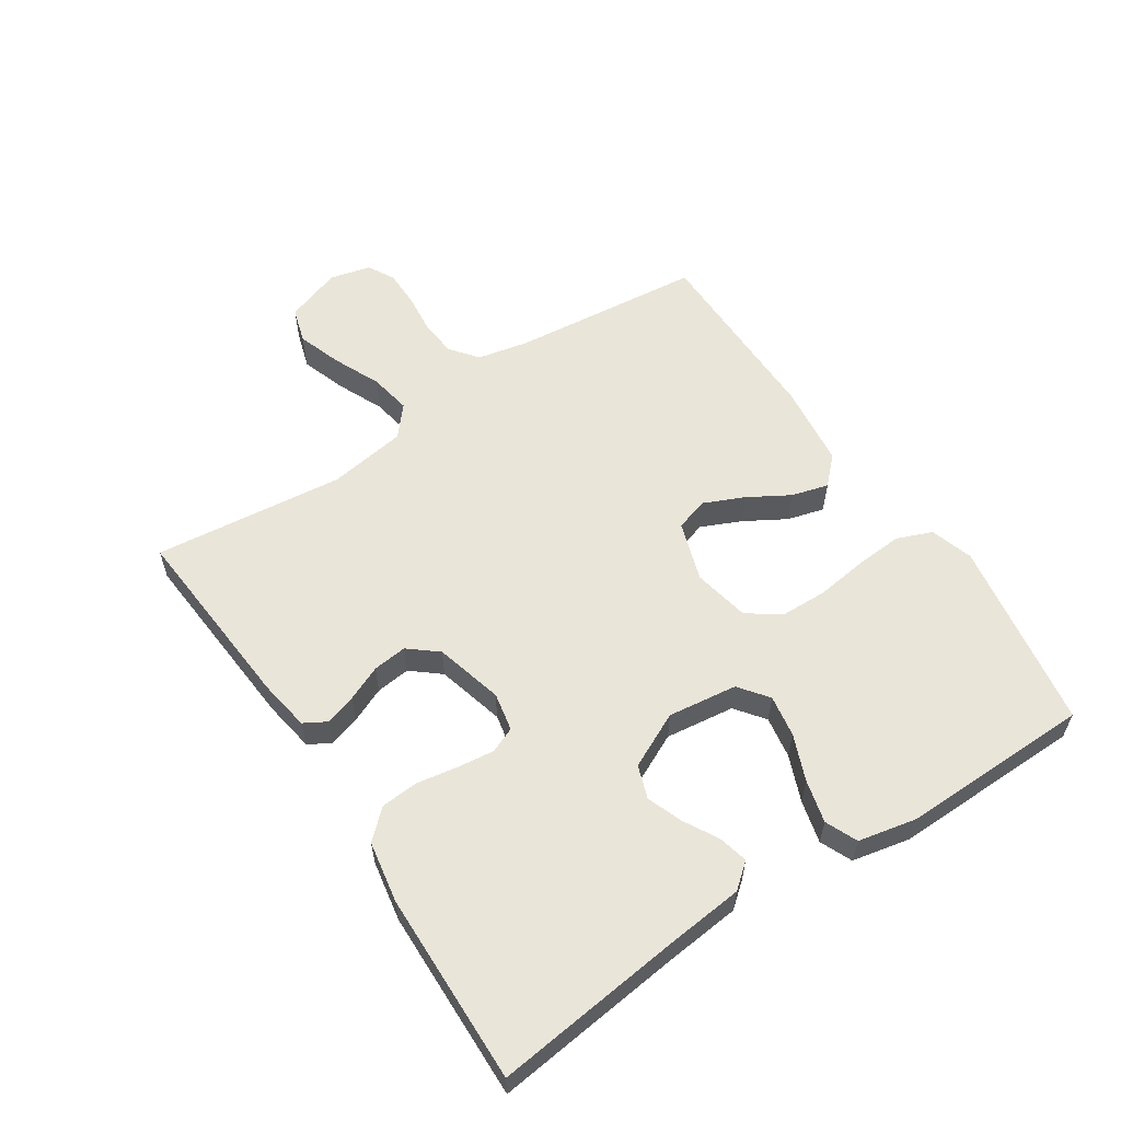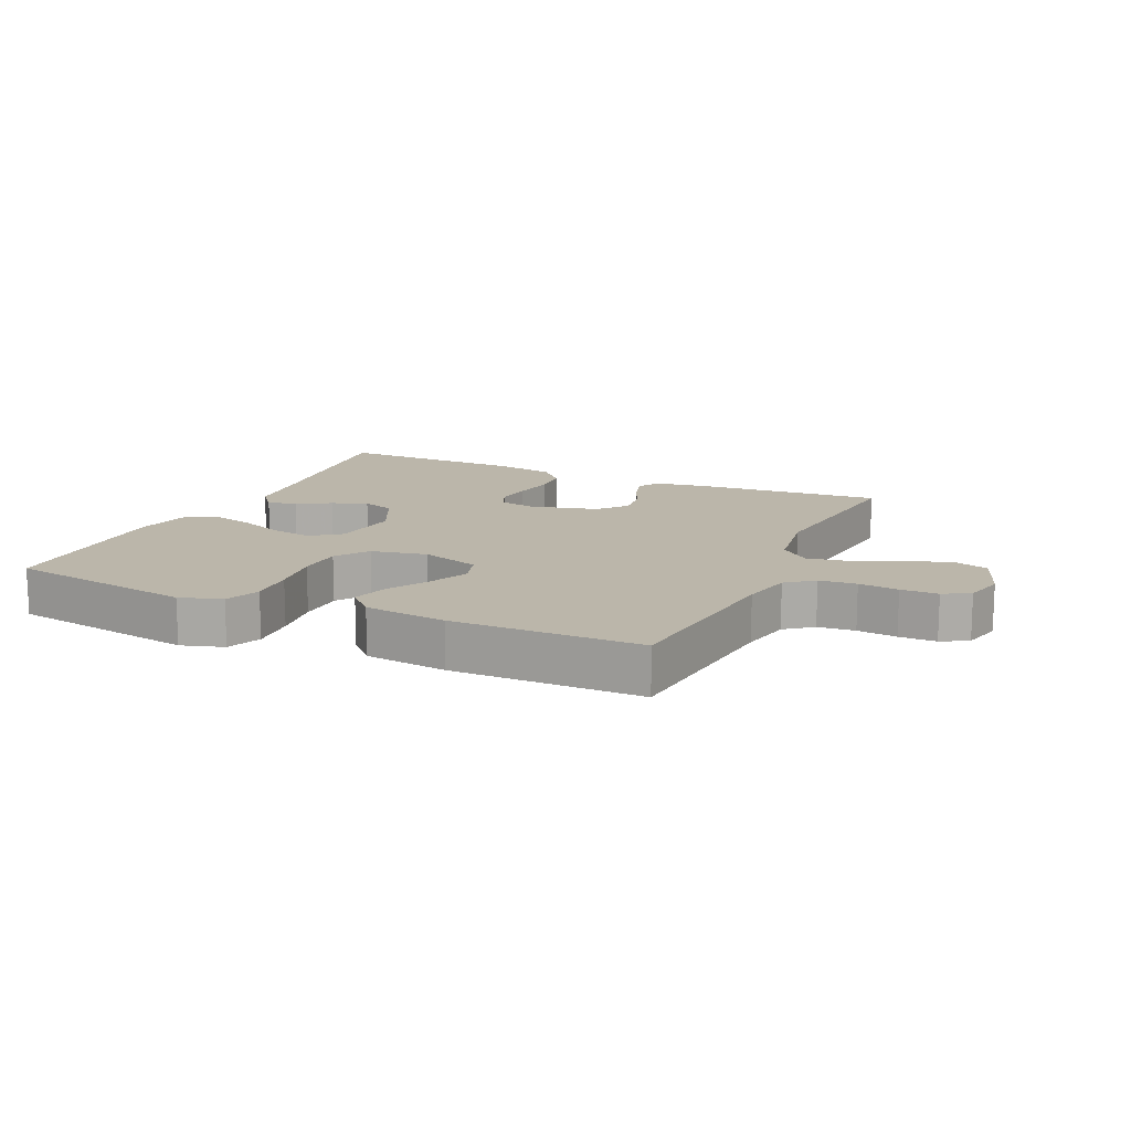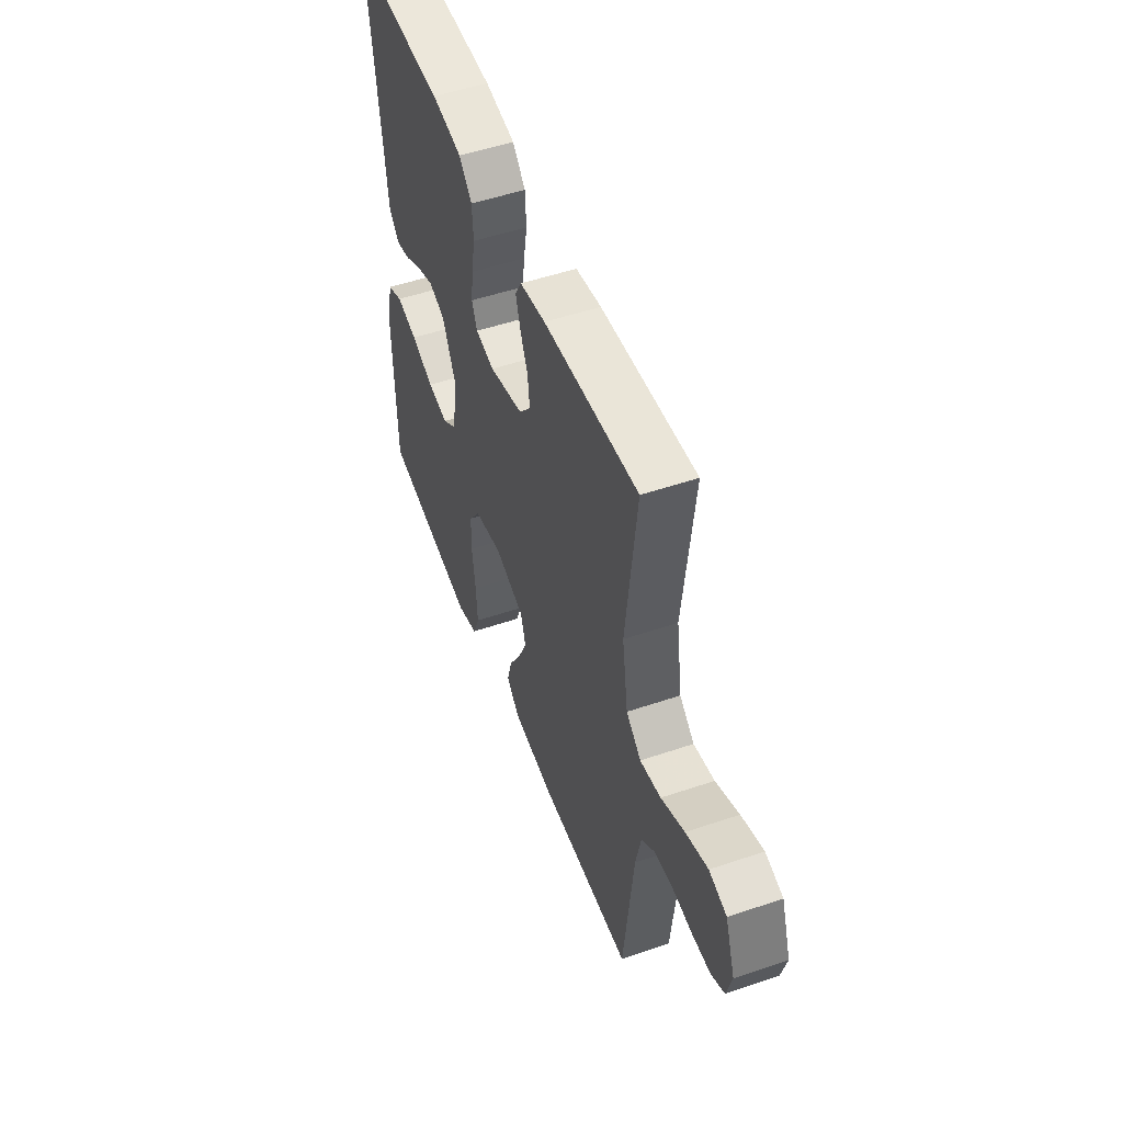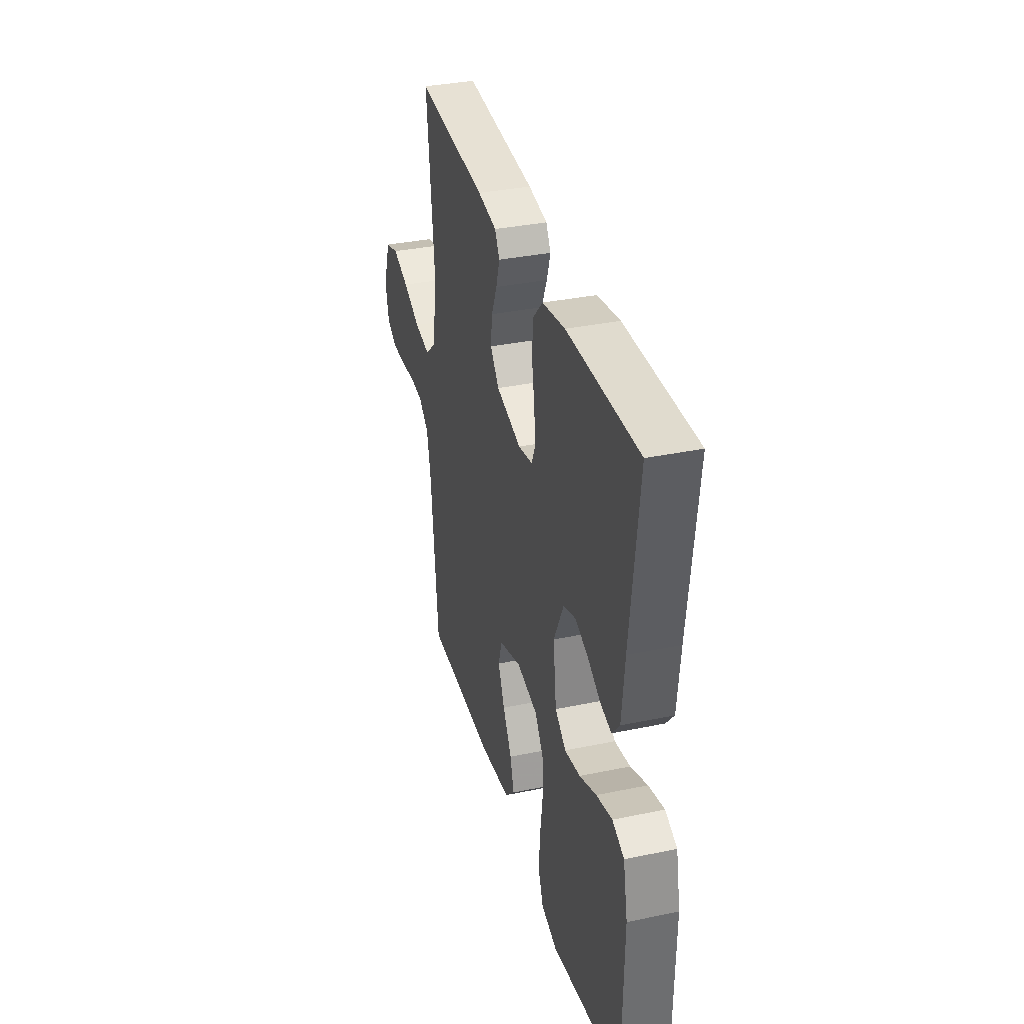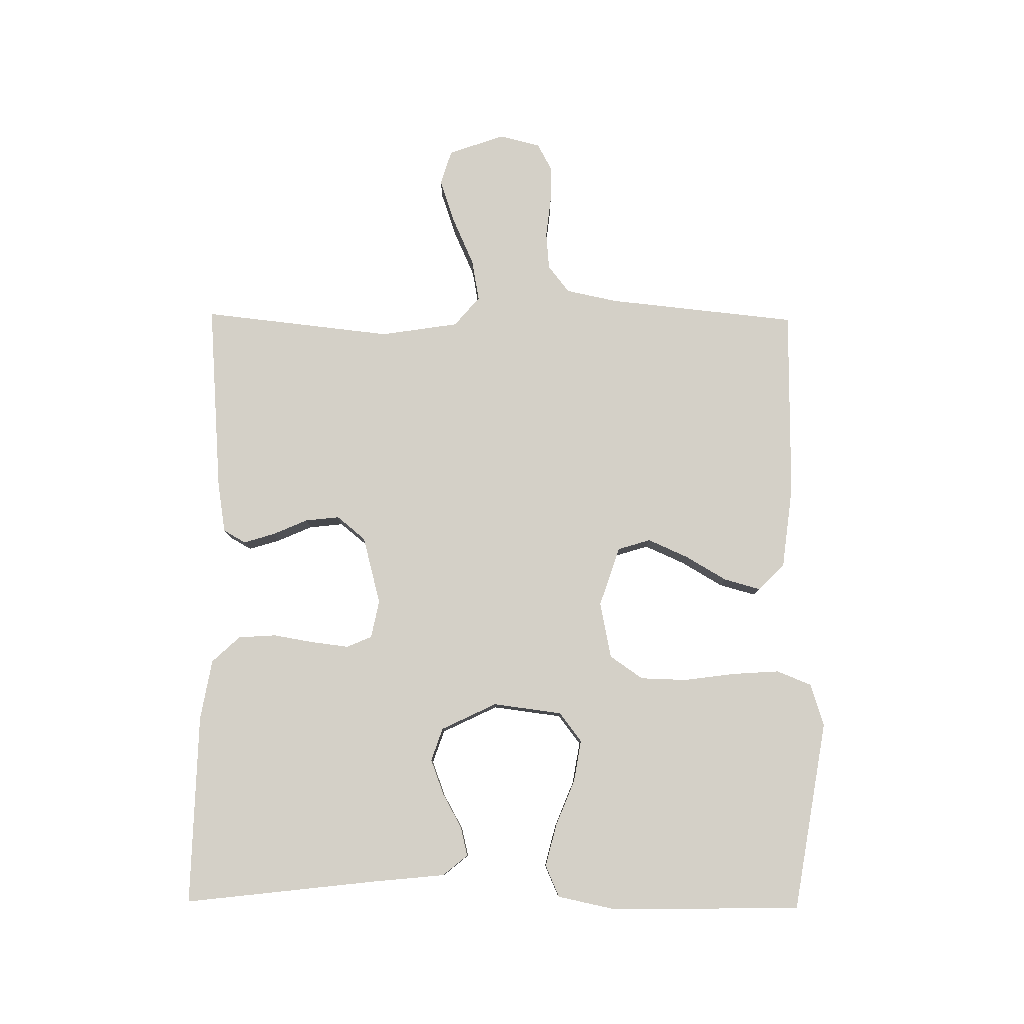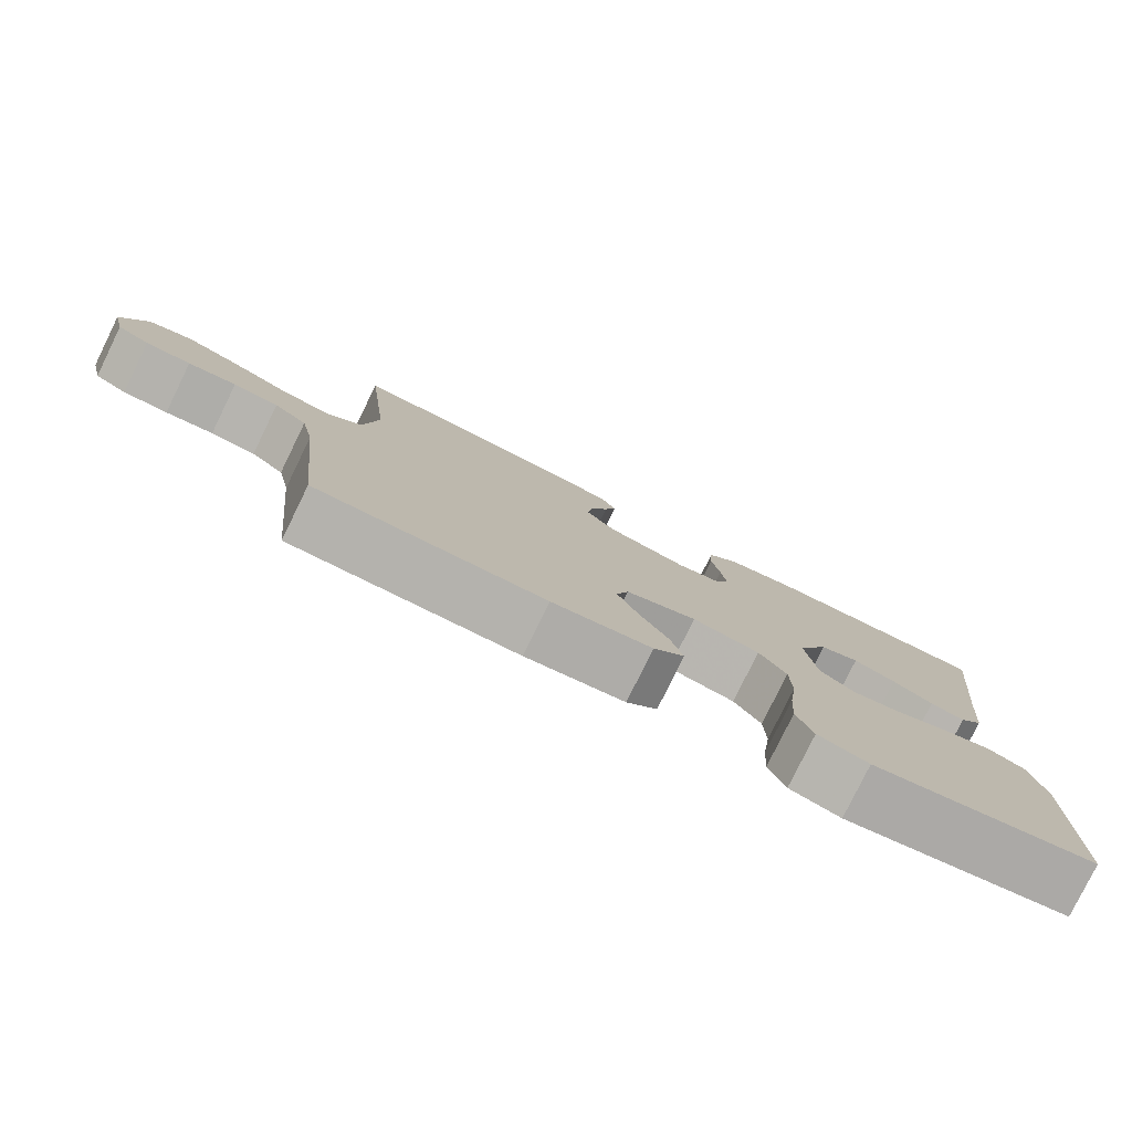
<metadata>
{"format":"obj","ext":"obj","renderer":"f3d","projection":"perspective","resolution":1024,"background":"white","views":[{"elev":58.2,"azim":56.6,"up":"+Y"},{"elev":13.9,"azim":-155.6,"up":"+Y"},{"elev":51.3,"azim":-110.3,"up":"+Z"},{"elev":35.0,"azim":74.5,"up":"+Z"},{"elev":79.9,"azim":90.6,"up":"+Y"},{"elev":-79.5,"azim":-26.1,"up":"+Z"}]}
</metadata>
<code>
v -0.5 0.07 0.5
v -0.2 0.07 0.477
v -0.119 0.07 0.464
v -0.099 0.07 0.429
v -0.114 0.07 0.38
v -0.138 0.07 0.325
v -0.144 0.07 0.271
v -0.107 0.07 0.226
v 0 0.07 0.198
v 0.06 0.07 0.21
v 0.077 0.07 0.25
v 0.07 0.07 0.308
v 0.059 0.07 0.372
v 0.063 0.07 0.432
v 0.104 0.07 0.476
v 0.2 0.07 0.493
v 0.5 0.07 0.5
v 0.465 0.07 0.2
v 0.453 0.07 0.082
v 0.421 0.07 0.043
v 0.375 0.07 0.054
v 0.321 0.07 0.084
v 0.265 0.07 0.105
v 0.213 0.07 0.087
v 0.171 0.07 0
v 0.185 0.07 -0.109
v 0.231 0.07 -0.144
v 0.297 0.07 -0.133
v 0.369 0.07 -0.104
v 0.436 0.07 -0.087
v 0.486 0.07 -0.109
v 0.505 0.07 -0.2
v 0.5 0.07 -0.5
v 0.2 0.07 -0.55
v 0.133 0.07 -0.529
v 0.111 0.07 -0.474
v 0.116 0.07 -0.4
v 0.127 0.07 -0.319
v 0.125 0.07 -0.246
v 0.089 0.07 -0.194
v 0 0.07 -0.176
v -0.094 0.07 -0.207
v -0.11 0.07 -0.259
v -0.082 0.07 -0.322
v -0.044 0.07 -0.387
v -0.028 0.07 -0.445
v -0.069 0.07 -0.486
v -0.2 0.07 -0.502
v -0.5 0.07 -0.5
v -0.531 0.07 -0.2
v -0.548 0.07 -0.119
v -0.591 0.07 -0.085
v -0.65 0.07 -0.08
v -0.713 0.07 -0.087
v -0.772 0.07 -0.087
v -0.814 0.07 -0.064
v -0.83 0.07 0
v -0.799 0.07 0.089
v -0.743 0.07 0.106
v -0.673 0.07 0.082
v -0.599 0.07 0.049
v -0.533 0.07 0.037
v -0.486 0.07 0.077
v -0.467 0.07 0.2
v -0.5 0 0.5
v -0.2 0 0.477
v -0.119 0 0.464
v -0.099 0 0.429
v -0.114 0 0.38
v -0.138 0 0.325
v -0.144 0 0.271
v -0.107 0 0.226
v 0 0 0.198
v 0.06 0 0.21
v 0.077 0 0.25
v 0.07 0 0.308
v 0.059 0 0.372
v 0.063 0 0.432
v 0.104 0 0.476
v 0.2 0 0.493
v 0.5 0 0.5
v 0.465 0 0.2
v 0.453 0 0.082
v 0.421 0 0.043
v 0.375 0 0.054
v 0.321 0 0.084
v 0.265 0 0.105
v 0.213 0 0.087
v 0.171 0 0
v 0.185 0 -0.109
v 0.231 0 -0.144
v 0.297 0 -0.133
v 0.369 0 -0.104
v 0.436 0 -0.087
v 0.486 0 -0.109
v 0.505 0 -0.2
v 0.5 0 -0.5
v 0.2 0 -0.55
v 0.133 0 -0.529
v 0.111 0 -0.474
v 0.116 0 -0.4
v 0.127 0 -0.319
v 0.125 0 -0.246
v 0.089 0 -0.194
v 0 0 -0.176
v -0.094 0 -0.207
v -0.11 0 -0.259
v -0.082 0 -0.322
v -0.044 0 -0.387
v -0.028 0 -0.445
v -0.069 0 -0.486
v -0.2 0 -0.502
v -0.5 0 -0.5
v -0.531 0 -0.2
v -0.548 0 -0.119
v -0.591 0 -0.085
v -0.65 0 -0.08
v -0.713 0 -0.087
v -0.772 0 -0.087
v -0.814 0 -0.064
v -0.83 0 0
v -0.799 0 0.089
v -0.743 0 0.106
v -0.673 0 0.082
v -0.599 0 0.049
v -0.533 0 0.037
v -0.486 0 0.077
v -0.467 0 0.2
f 58 59 60 61
f 56 57 58 61
f 56 61 62
f 53 54 55 56
f 52 53 56 62
f 51 52 62 63
f 47 48 49 50
f 47 50 51 63
f 44 45 46 47
f 43 44 47 63
f 35 36 37 38
f 35 38 39
f 34 35 39
f 33 34 39
f 32 33 39 40
f 28 29 30 31
f 27 28 31 32
f 19 20 21 22
f 18 19 22 23
f 17 18 23 24
f 15 16 17 24
f 12 13 14 15
f 11 12 15 24
f 3 4 5 6
f 1 2 3 6
f 64 1 6 7
f 42 43 63 64
f 41 42 64 7
f 27 32 40 41
f 26 27 41
f 25 26 41
f 10 11 24 25
f 9 10 25 41
f 8 9 41
f 7 8 41
f 125 124 123 122
f 125 122 121 120
f 126 125 120
f 120 119 118 117
f 126 120 117 116
f 127 126 116 115
f 114 113 112 111
f 127 115 114 111
f 111 110 109 108
f 127 111 108 107
f 102 101 100 99
f 103 102 99
f 103 99 98
f 103 98 97
f 104 103 97 96
f 95 94 93 92
f 96 95 92 91
f 86 85 84 83
f 87 86 83 82
f 88 87 82 81
f 88 81 80 79
f 79 78 77 76
f 88 79 76 75
f 70 69 68 67
f 70 67 66 65
f 71 70 65 128
f 128 127 107 106
f 71 128 106 105
f 105 104 96 91
f 105 91 90
f 105 90 89
f 89 88 75 74
f 105 89 74 73
f 105 73 72
f 105 72 71
f 1 65 66 2
f 2 66 67 3
f 3 67 68 4
f 4 68 69 5
f 5 69 70 6
f 6 70 71 7
f 7 71 72 8
f 8 72 73 9
f 9 73 74 10
f 10 74 75 11
f 11 75 76 12
f 12 76 77 13
f 13 77 78 14
f 14 78 79 15
f 15 79 80 16
f 16 80 81 17
f 17 81 82 18
f 18 82 83 19
f 19 83 84 20
f 20 84 85 21
f 21 85 86 22
f 22 86 87 23
f 23 87 88 24
f 24 88 89 25
f 25 89 90 26
f 26 90 91 27
f 27 91 92 28
f 28 92 93 29
f 29 93 94 30
f 30 94 95 31
f 31 95 96 32
f 32 96 97 33
f 33 97 98 34
f 34 98 99 35
f 35 99 100 36
f 36 100 101 37
f 37 101 102 38
f 38 102 103 39
f 39 103 104 40
f 40 104 105 41
f 41 105 106 42
f 42 106 107 43
f 43 107 108 44
f 44 108 109 45
f 45 109 110 46
f 46 110 111 47
f 47 111 112 48
f 48 112 113 49
f 49 113 114 50
f 50 114 115 51
f 51 115 116 52
f 52 116 117 53
f 53 117 118 54
f 54 118 119 55
f 55 119 120 56
f 56 120 121 57
f 57 121 122 58
f 58 122 123 59
f 59 123 124 60
f 60 124 125 61
f 61 125 126 62
f 62 126 127 63
f 63 127 128 64
f 64 128 65 1

</code>
